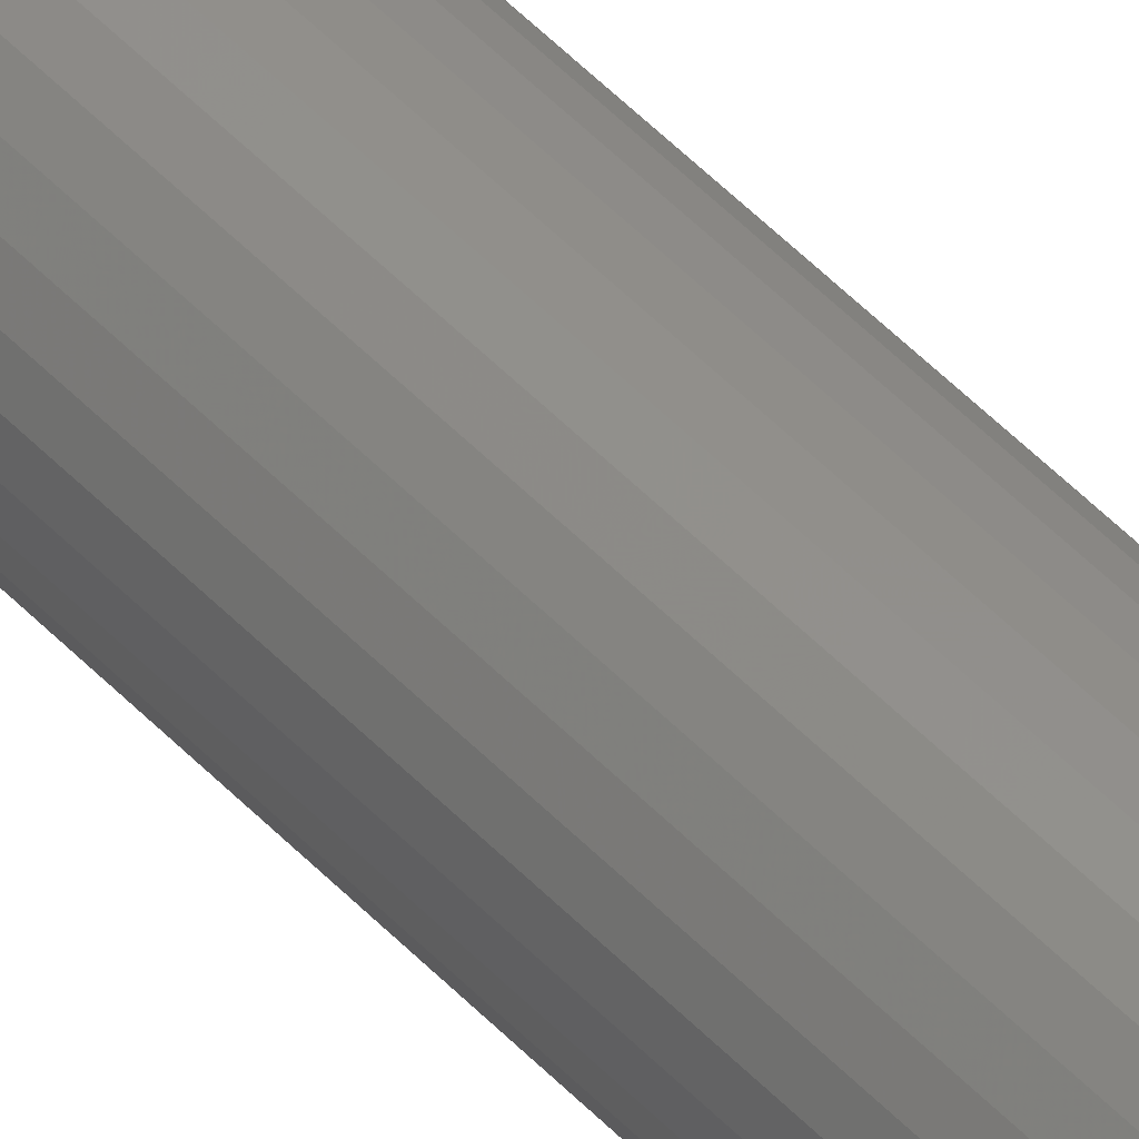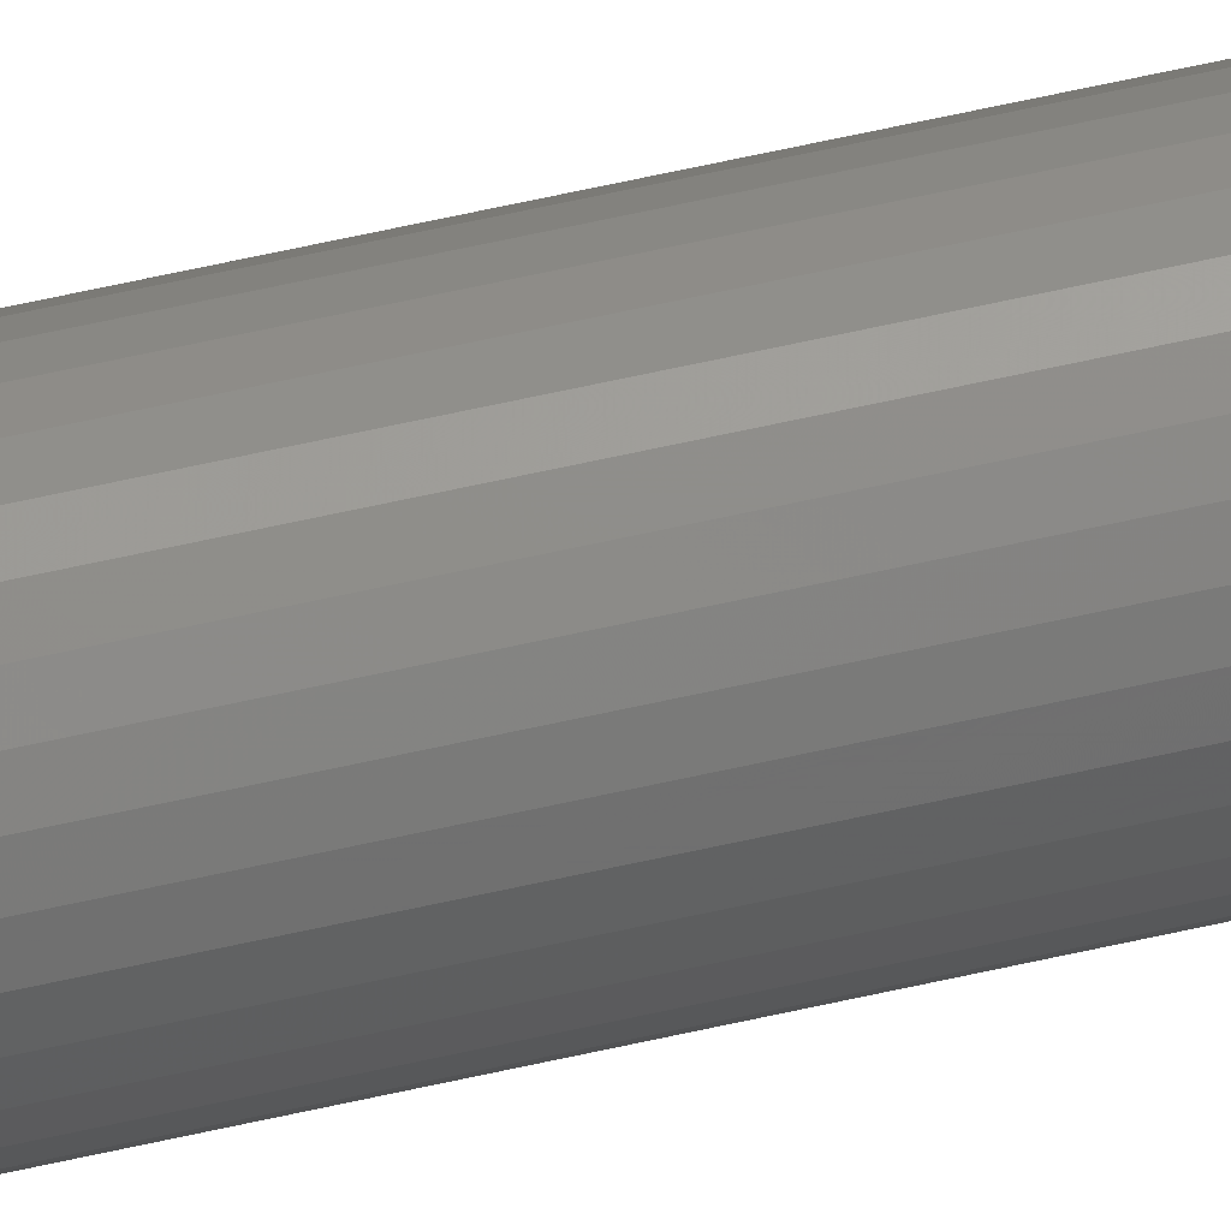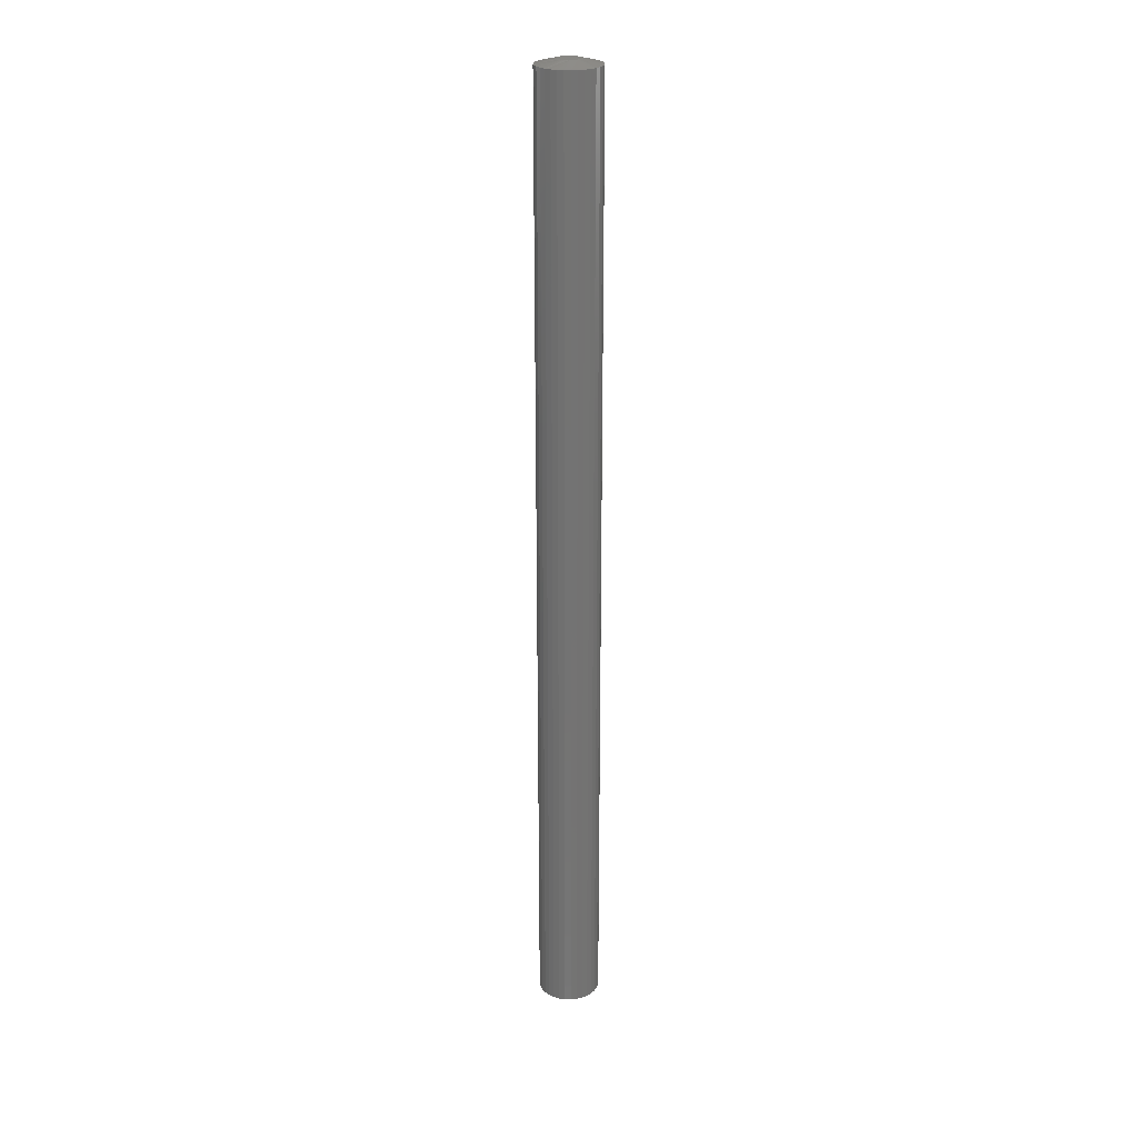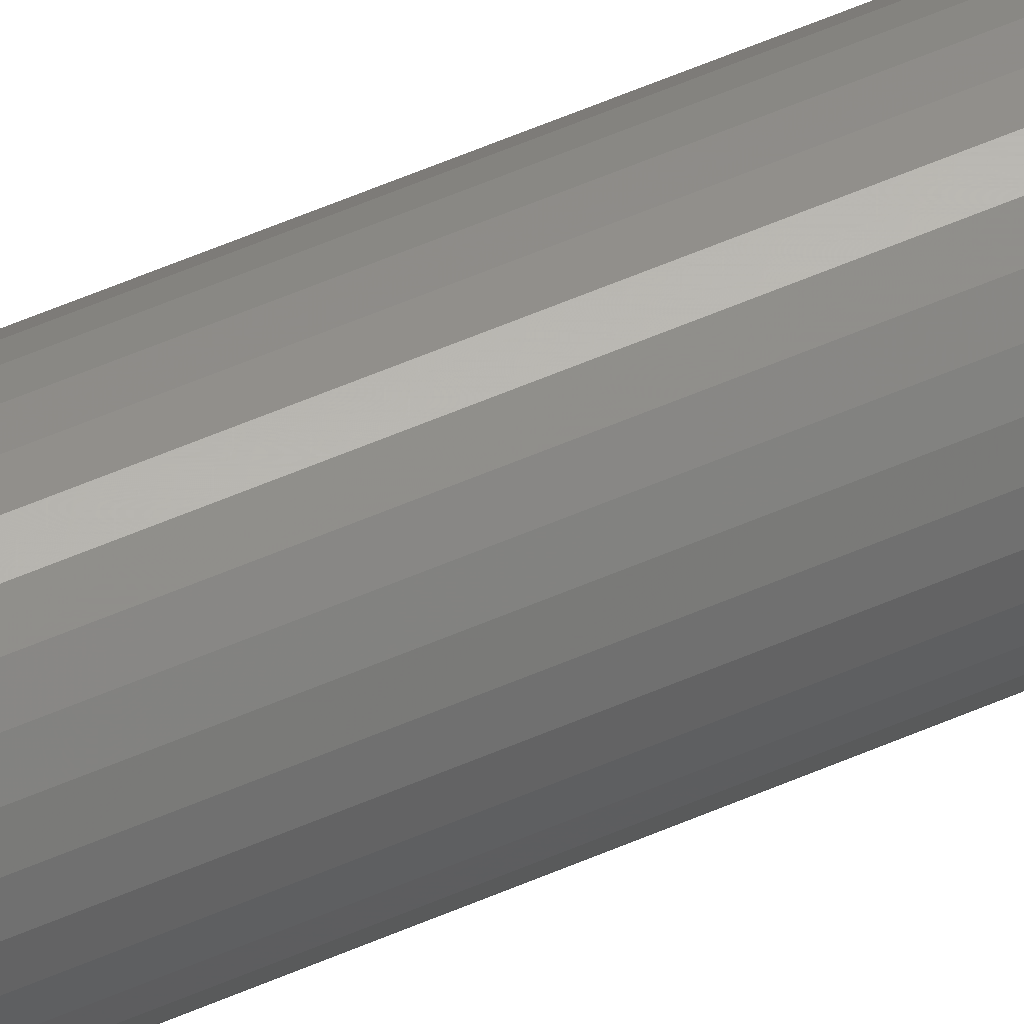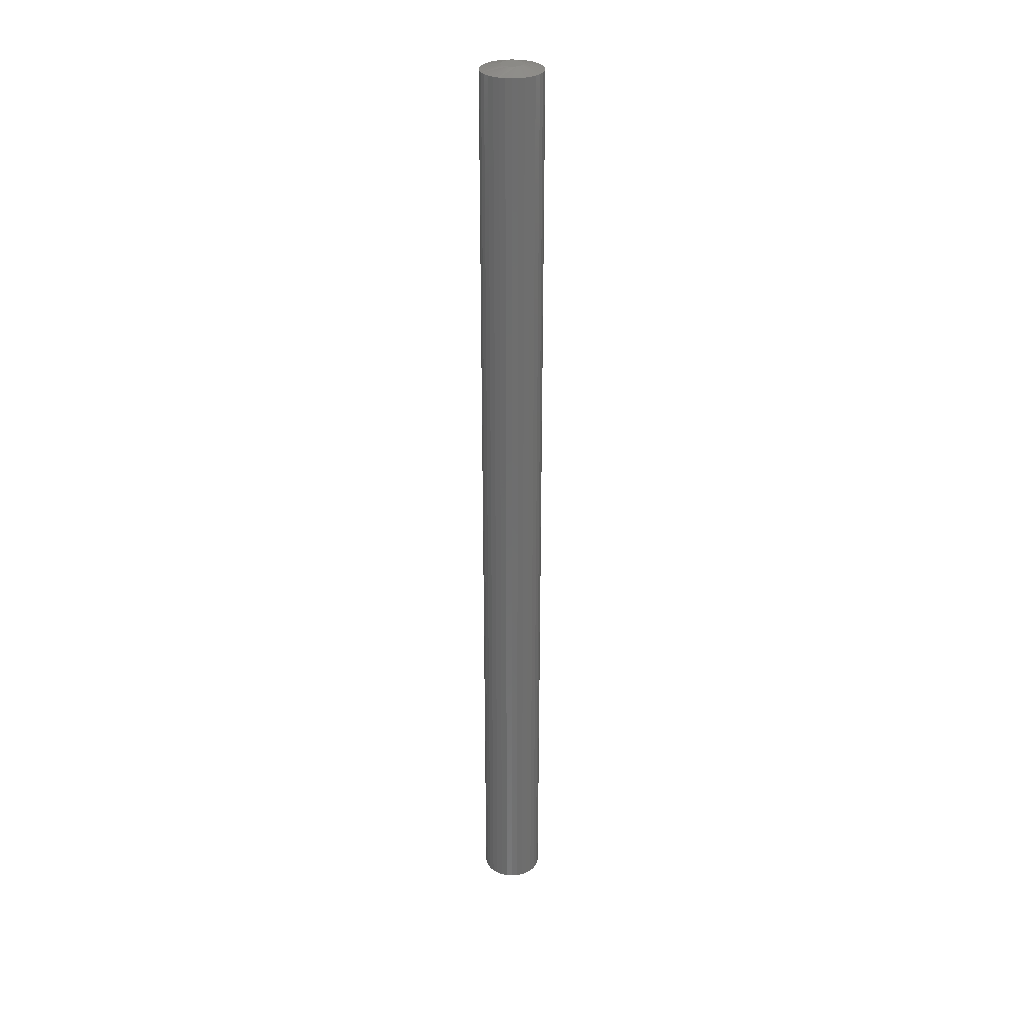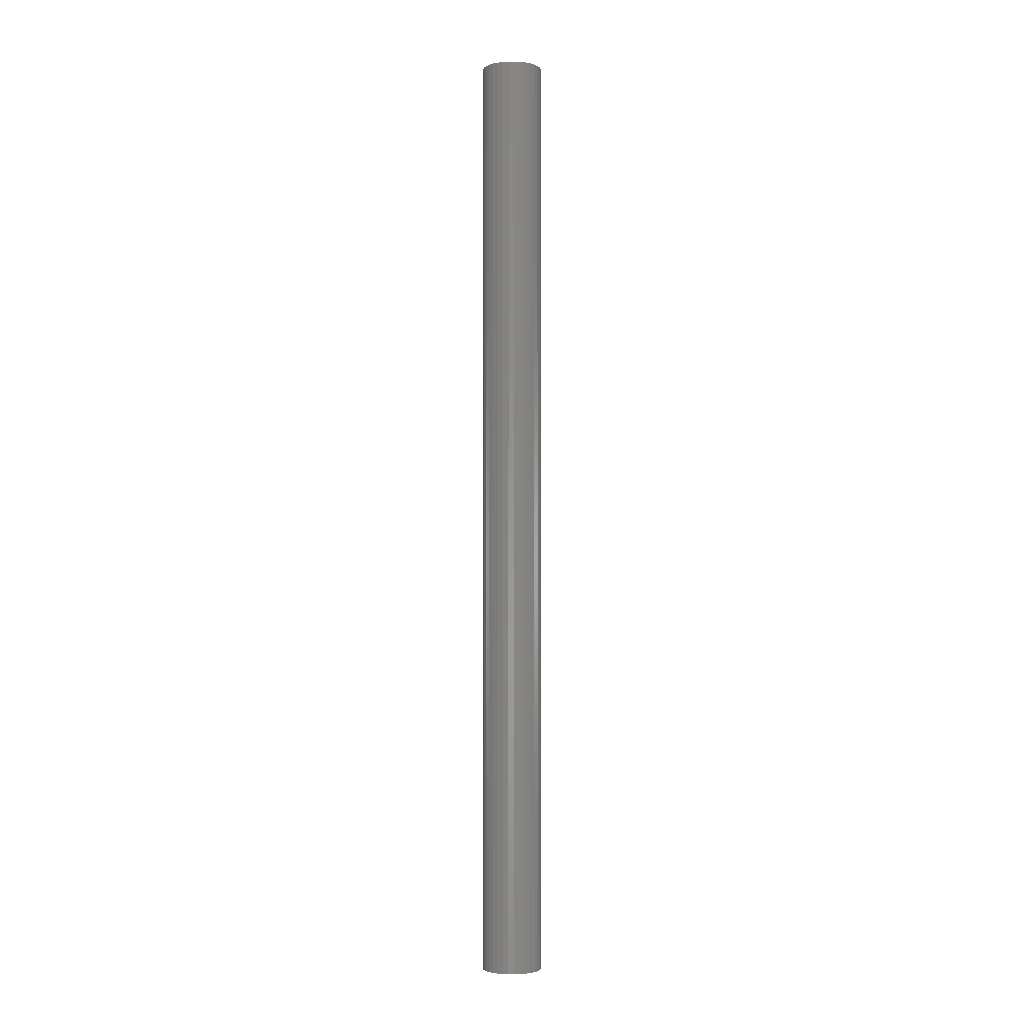
<metadata>
{"format":"stl","ext":"stl","renderer":"f3d","projection":"perspective","resolution":1024,"background":"white","views":[{"elev":53.3,"azim":137.4,"up":"+Z"},{"elev":68.3,"azim":77.6,"up":"+Z"},{"elev":24.5,"azim":131.7,"up":"+Y"},{"elev":57.8,"azim":-114.2,"up":"+Z"},{"elev":30.1,"azim":-112.3,"up":"+Y"},{"elev":-2.3,"azim":-60.7,"up":"+Y"}]}
</metadata>
<code>
# stl→obj: 96 verts, 188 faces
v -0.01307 0.75 0.009503
v -0.01094 0.75 0.0121
v 0.01325 0.75 0.0121
v 0.01537 0.75 0.009503
v -0.01465 0.75 0.006546
v 0.01695 0.75 0.006546
v 0.01537 0.75 -0.009503
v -0.01307 0.75 -0.009503
v 0.01695 0.75 -0.006546
v -0.01094 0.75 -0.0121
v 0.01325 0.75 -0.0121
v -0.008352 0.75 -0.01422
v 0.01065 0.75 -0.01422
v -0.005395 0.75 -0.0158
v -0.002186 0.75 -0.01678
v 0.007697 0.75 -0.0158
v 0.001151 0.75 -0.01711
v 0.004488 0.75 -0.01678
v 0.01065 0.75 0.01422
v -0.008352 0.75 0.01422
v -0.005395 0.75 0.0158
v -0.002186 0.75 0.01678
v 0.001151 0.75 0.01711
v 0.004488 0.75 0.01678
v 0.007697 0.75 0.0158
v -0.01465 0.75 -0.006546
v -0.01563 0.75 -0.003337
v 0.01793 0.75 -0.003337
v -0.01595 0.75 -6.972e-10
v 0.01826 0.75 -1.949e-17
v -0.01563 0.75 0.003337
v 0.01793 0.75 0.003337
v 0.04951 0.7422 -3.342e-17
v 0.04951 -0.75 -2.157e-17
v 0.04858 0.7422 -0.009434
v 0.04858 -0.75 -0.009434
v 0.04583 0.7422 -0.0185
v 0.04583 -0.75 -0.0185
v 0.04136 0.7422 -0.02686
v 0.04136 -0.75 -0.02686
v 0.03534 0.7422 -0.03419
v 0.03534 -0.75 -0.03419
v 0.02802 0.7422 -0.04021
v 0.02802 -0.75 -0.04021
v 0.01966 0.7422 -0.04467
v 0.01966 -0.75 -0.04467
v 0.01058 0.7422 -0.04743
v 0.01058 -0.75 -0.04743
v 0.001151 0.7422 -0.04836
v 0.001151 -0.75 -0.04836
v -0.008282 0.7422 -0.04743
v -0.008282 -0.75 -0.04743
v -0.01735 0.7422 -0.04467
v -0.01735 -0.75 -0.04467
v -0.02571 0.7422 -0.04021
v -0.02571 -0.75 -0.04021
v -0.03304 0.7422 -0.03419
v -0.03304 -0.75 -0.03419
v -0.03905 0.7422 -0.02686
v -0.03905 -0.75 -0.02686
v -0.04352 0.7422 -0.0185
v -0.04352 -0.75 -0.0185
v -0.04627 0.7422 -0.009434
v -0.04627 -0.75 -0.009434
v -0.0472 0.7422 1.396e-17
v -0.0472 -0.75 1.396e-17
v -0.04627 0.7422 0.009434
v -0.04627 -0.75 0.009434
v -0.04352 0.7422 0.0185
v -0.04352 -0.75 0.0185
v -0.03905 0.7422 0.02686
v -0.03905 -0.75 0.02686
v -0.03304 0.7422 0.03419
v -0.03304 -0.75 0.03419
v -0.02571 0.7422 0.04021
v -0.02571 -0.75 0.04021
v -0.01735 0.7422 0.04467
v -0.01735 -0.75 0.04467
v -0.008282 0.7422 0.04743
v -0.008282 -0.75 0.04743
v 0.001151 0.7422 0.04836
v 0.001151 -0.75 0.04836
v 0.01058 0.7422 0.04743
v 0.01058 -0.75 0.04743
v 0.01966 0.7422 0.04467
v 0.01966 -0.75 0.04467
v 0.02802 0.7422 0.04021
v 0.02802 -0.75 0.04021
v 0.03534 0.7422 0.03419
v 0.03534 -0.75 0.03419
v 0.04136 0.7422 0.02686
v 0.04136 -0.75 0.02686
v 0.04583 0.7422 0.0185
v 0.04583 -0.75 0.0185
v 0.04858 0.7422 0.009434
v 0.04858 -0.75 0.009434
f 1 2 3
f 4 1 3
f 5 1 4
f 6 5 4
f 7 8 9
f 10 8 7
f 11 10 7
f 12 10 11
f 13 12 11
f 14 12 13
f 15 14 13
f 16 15 13
f 16 17 15
f 18 17 16
f 19 3 2
f 19 2 20
f 19 20 21
f 19 21 22
f 19 22 23
f 19 23 24
f 19 24 25
f 8 26 9
f 9 26 27
f 9 27 28
f 28 27 29
f 28 29 30
f 30 29 31
f 30 31 32
f 32 31 5
f 32 5 6
f 33 34 35
f 35 34 36
f 35 36 37
f 37 36 38
f 37 38 39
f 39 38 40
f 39 40 41
f 41 40 42
f 41 42 43
f 43 42 44
f 43 44 45
f 45 44 46
f 45 46 47
f 47 46 48
f 47 48 49
f 49 48 50
f 49 50 51
f 51 50 52
f 51 52 53
f 53 52 54
f 53 54 55
f 55 54 56
f 55 56 57
f 57 56 58
f 57 58 59
f 59 58 60
f 59 60 61
f 61 60 62
f 61 62 63
f 63 62 64
f 63 64 65
f 65 64 66
f 65 66 67
f 67 66 68
f 67 68 69
f 69 68 70
f 69 70 71
f 71 70 72
f 71 72 73
f 73 72 74
f 73 74 75
f 75 74 76
f 75 76 77
f 77 76 78
f 77 78 79
f 79 78 80
f 79 80 81
f 81 80 82
f 81 82 83
f 83 82 84
f 83 84 85
f 85 84 86
f 85 86 87
f 87 86 88
f 87 88 89
f 89 88 90
f 89 90 91
f 91 90 92
f 91 92 93
f 93 92 94
f 93 94 95
f 95 94 96
f 95 96 33
f 33 96 34
f 65 2 1
f 65 1 5
f 65 5 31
f 65 31 29
f 2 65 67
f 2 67 69
f 2 69 71
f 2 71 73
f 89 30 32
f 89 32 6
f 89 6 4
f 89 4 3
f 30 89 91
f 30 91 93
f 30 93 95
f 30 95 33
f 81 3 19
f 81 19 25
f 81 25 24
f 81 24 23
f 3 81 83
f 3 83 85
f 3 85 87
f 3 87 89
f 73 23 22
f 73 22 21
f 73 21 20
f 73 20 2
f 23 73 75
f 23 75 77
f 23 77 79
f 23 79 81
f 33 11 7
f 33 7 9
f 33 9 28
f 33 28 30
f 11 33 35
f 11 35 37
f 11 37 39
f 11 39 41
f 57 29 27
f 57 27 26
f 57 26 8
f 57 8 10
f 29 57 59
f 29 59 61
f 29 61 63
f 29 63 65
f 49 10 12
f 49 12 14
f 49 14 15
f 49 15 17
f 10 49 51
f 10 51 53
f 10 53 55
f 10 55 57
f 41 17 18
f 41 18 16
f 41 16 13
f 41 13 11
f 17 41 43
f 17 43 45
f 17 45 47
f 17 47 49
f 82 80 78
f 84 82 78
f 84 78 86
f 86 78 76
f 86 76 88
f 88 76 74
f 88 74 90
f 90 74 72
f 90 72 92
f 92 72 70
f 92 70 94
f 94 70 68
f 94 68 96
f 36 62 38
f 38 62 60
f 38 60 40
f 40 60 58
f 40 58 42
f 42 58 56
f 42 56 44
f 44 56 54
f 44 54 46
f 46 54 52
f 46 52 50
f 46 50 48
f 96 68 34
f 34 68 66
f 34 66 36
f 36 66 64
f 36 64 62

</code>
